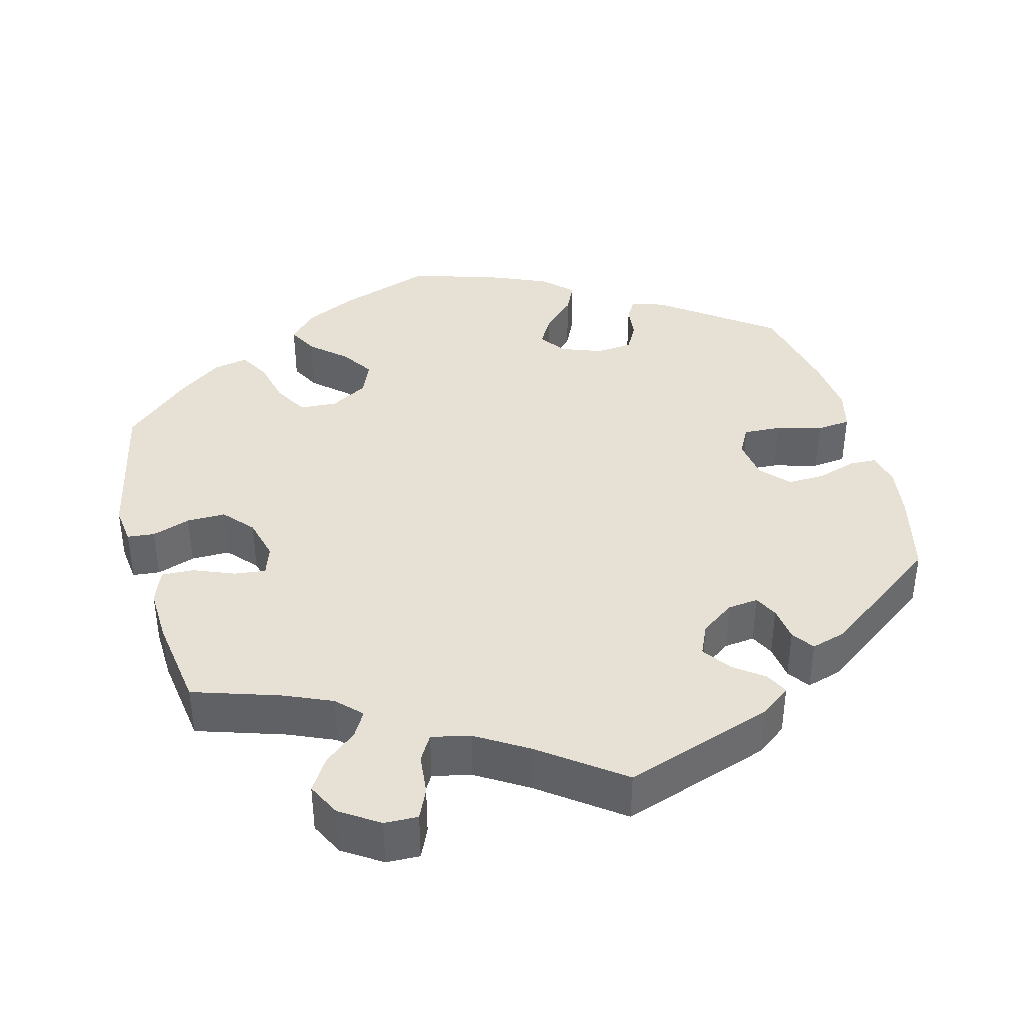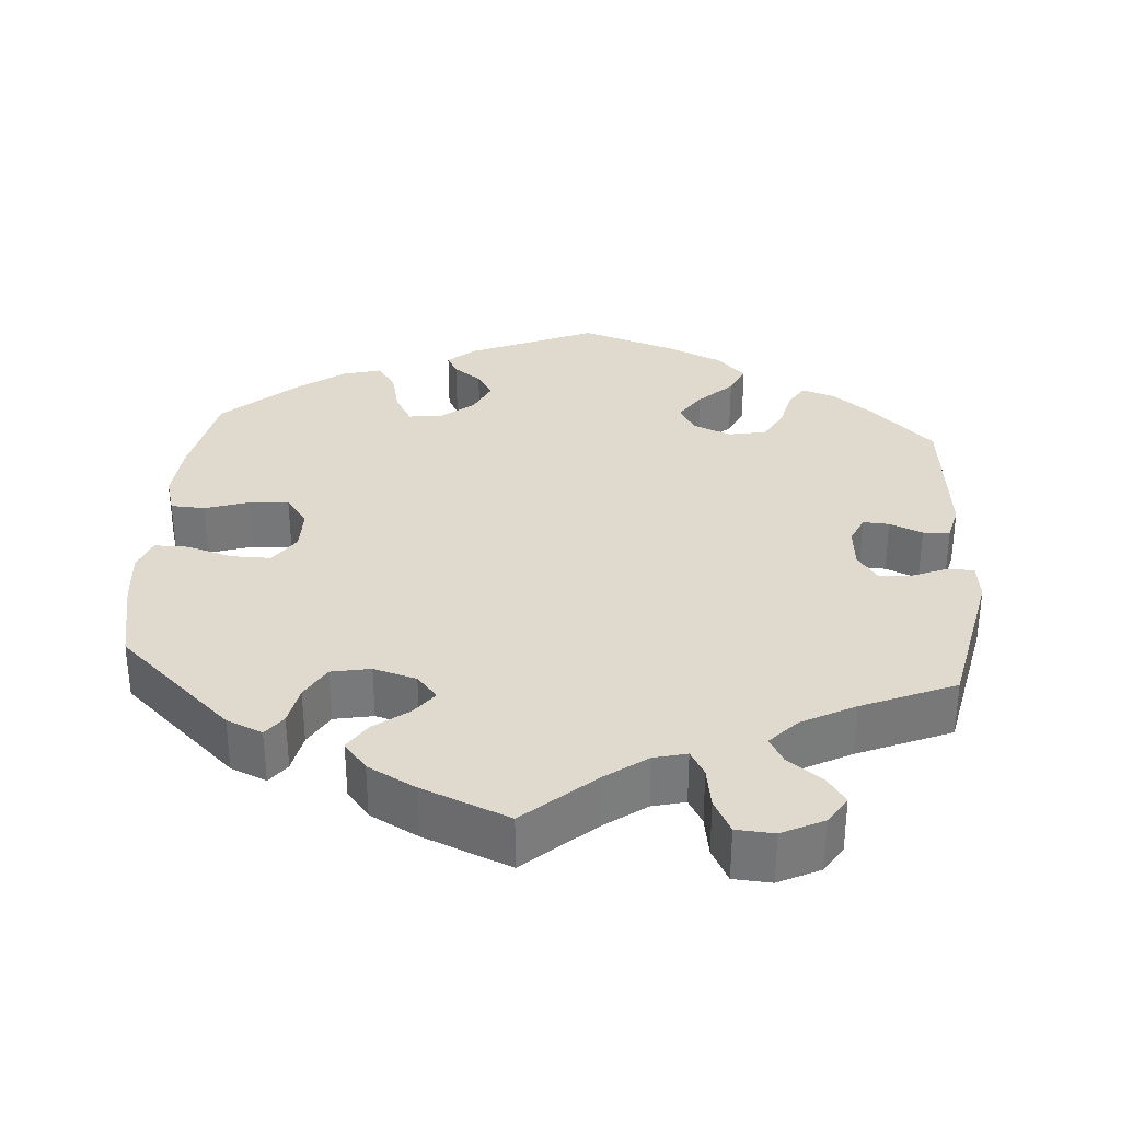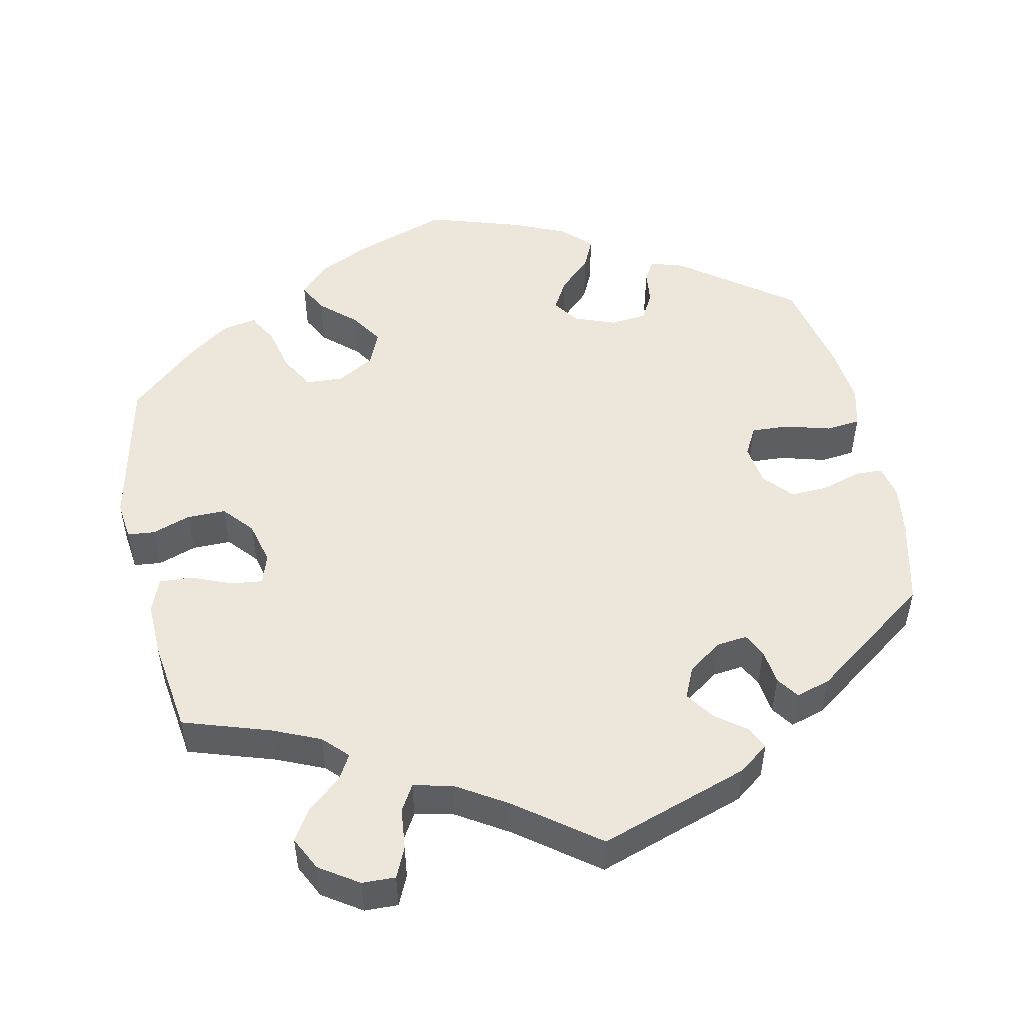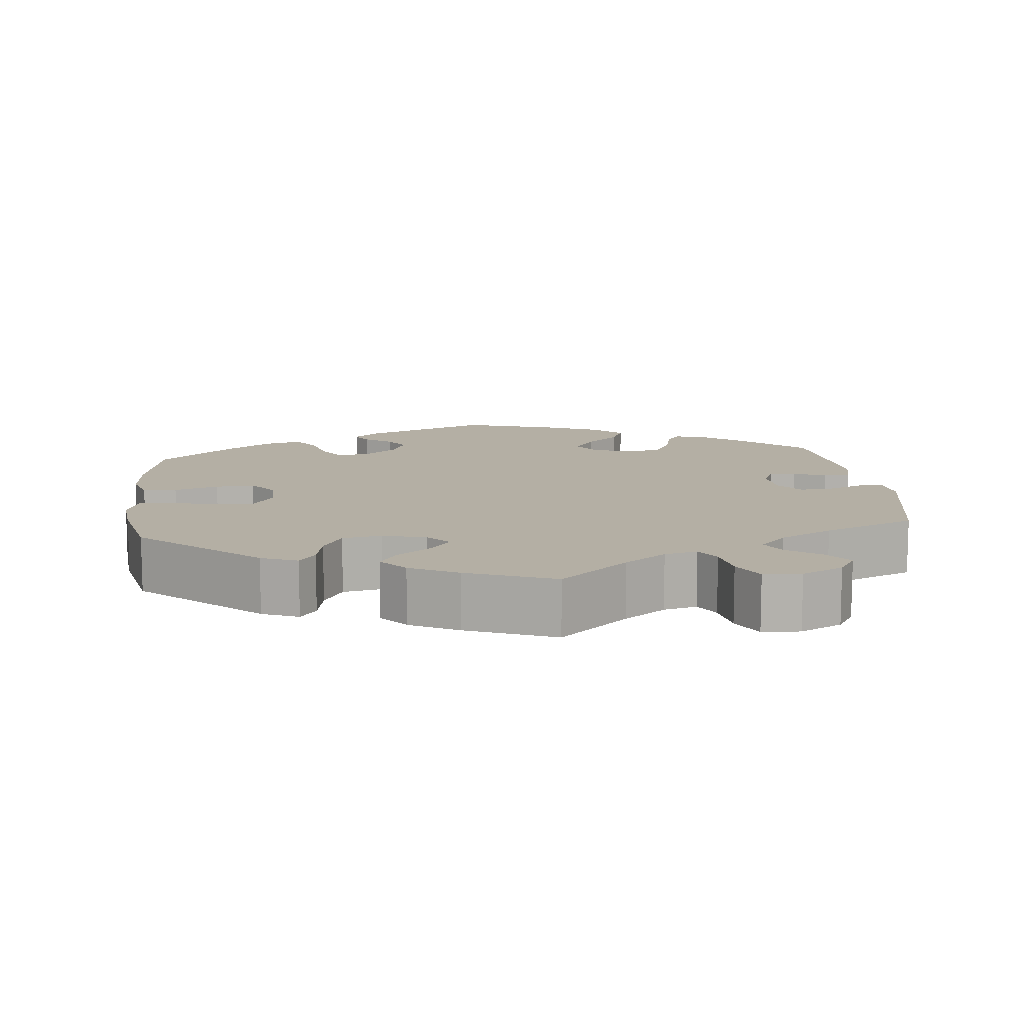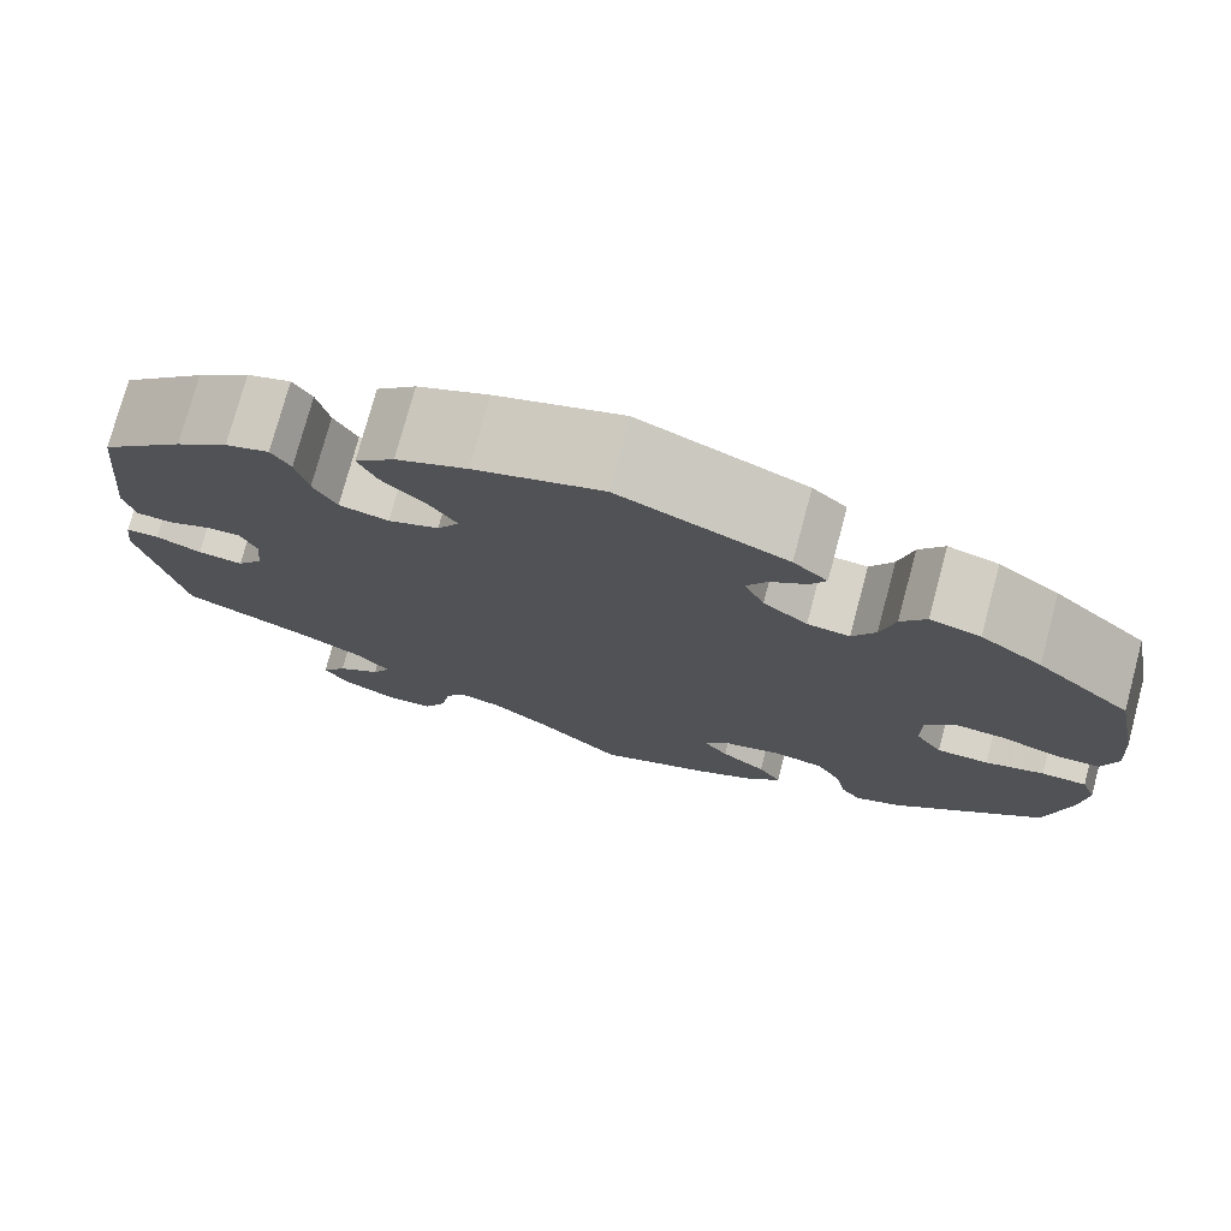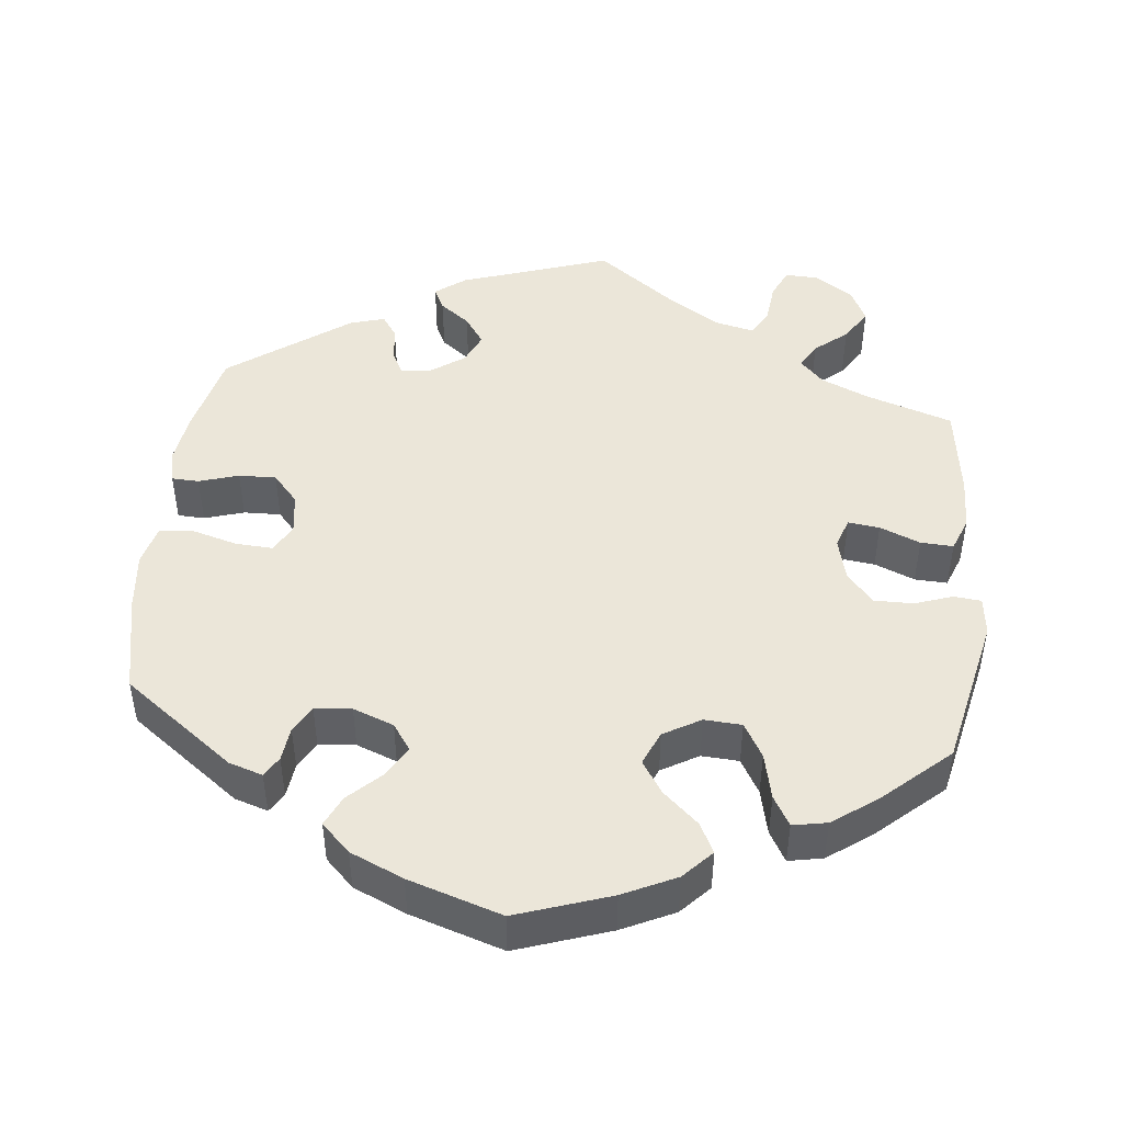
<metadata>
{"format":"obj","ext":"obj","renderer":"f3d","projection":"perspective","resolution":1024,"background":"white","views":[{"elev":39.3,"azim":-135.0,"up":"+Y"},{"elev":32.8,"azim":-175.5,"up":"+Y"},{"elev":50.8,"azim":-132.0,"up":"+Y"},{"elev":11.3,"azim":173.8,"up":"+Y"},{"elev":76.1,"azim":15.0,"up":"+Z"},{"elev":46.8,"azim":66.1,"up":"+Y"}]}
</metadata>
<code>
v 0.165 0.07 0.506
v 0.199 0.07 0.475
v 0.184 0.07 0.448
v 0.148 0.07 0.421
v 0.127 0.07 0.386
v 0.147 0.07 0.342
v 0.191 0.07 0.306
v 0.233 0.07 0.302
v 0.256 0.07 0.342
v 0.27 0.07 0.399
v 0.295 0.07 0.435
v 0.345 0.07 0.421
v 0.406 0.07 0.376
v 0.5 0.07 0.29
v 0.525 0.07 0.163
v 0.531 0.07 0.087
v 0.516 0.07 0.037
v 0.472 0.07 0.035
v 0.414 0.07 0.054
v 0.363 0.07 0.057
v 0.334 0.07 0.018
v 0.334 0.07 -0.038
v 0.361 0.07 -0.079
v 0.413 0.07 -0.079
v 0.472 0.07 -0.061
v 0.517 0.07 -0.061
v 0.532 0.07 -0.104
v 0.525 0.07 -0.174
v 0.501 0.07 -0.288
v 0.35 0.07 -0.426
v 0.303 0.07 -0.446
v 0.282 0.07 -0.417
v 0.272 0.07 -0.365
v 0.247 0.07 -0.321
v 0.196 0.07 -0.311
v 0.14 0.07 -0.327
v 0.113 0.07 -0.358
v 0.138 0.07 -0.391
v 0.183 0.07 -0.426
v 0.206 0.07 -0.462
v 0.176 0.07 -0.499
v 0.114 0.07 -0.532
v 0 0.07 -0.578
v -0.089 0.07 -0.498
v -0.143 0.07 -0.458
v -0.186 0.07 -0.447
v -0.205 0.07 -0.48
v -0.214 0.07 -0.534
v -0.237 0.07 -0.578
v -0.286 0.07 -0.581
v -0.34 0.07 -0.554
v -0.363 0.07 -0.517
v -0.338 0.07 -0.482
v -0.294 0.07 -0.45
v -0.275 0.07 -0.416
v -0.31 0.07 -0.378
v -0.379 0.07 -0.341
v -0.5 0.07 -0.289
v -0.541 0.07 -0.087
v -0.535 0.07 -0.038
v -0.502 0.07 -0.036
v -0.457 0.07 -0.055
v -0.412 0.07 -0.059
v -0.386 0.07 -0.023
v -0.381 0.07 0.031
v -0.397 0.07 0.068
v -0.431 0.07 0.066
v -0.474 0.07 0.048
v -0.509 0.07 0.051
v -0.52 0.07 0.097
v -0.5 0.07 0.289
v -0.417 0.07 0.368
v -0.365 0.07 0.409
v -0.322 0.07 0.423
v -0.303 0.07 0.393
v -0.291 0.07 0.34
v -0.268 0.07 0.297
v -0.219 0.07 0.287
v -0.169 0.07 0.307
v -0.147 0.07 0.343
v -0.174 0.07 0.384
v -0.218 0.07 0.427
v -0.236 0.07 0.468
v -0.197 0.07 0.506
v -0.127 0.07 0.537
v -0.001 0.07 0.578
v 0.165 0 0.506
v 0.199 0 0.475
v 0.184 0 0.448
v 0.148 0 0.421
v 0.127 0 0.386
v 0.147 0 0.342
v 0.191 0 0.306
v 0.233 0 0.302
v 0.256 0 0.342
v 0.27 0 0.399
v 0.295 0 0.435
v 0.345 0 0.421
v 0.406 0 0.376
v 0.5 0 0.29
v 0.525 0 0.163
v 0.531 0 0.087
v 0.516 0 0.037
v 0.472 0 0.035
v 0.414 0 0.054
v 0.363 0 0.057
v 0.334 0 0.018
v 0.334 0 -0.038
v 0.361 0 -0.079
v 0.413 0 -0.079
v 0.472 0 -0.061
v 0.517 0 -0.061
v 0.532 0 -0.104
v 0.525 0 -0.174
v 0.501 0 -0.288
v 0.35 0 -0.426
v 0.303 0 -0.446
v 0.282 0 -0.417
v 0.272 0 -0.365
v 0.247 0 -0.321
v 0.196 0 -0.311
v 0.14 0 -0.327
v 0.113 0 -0.358
v 0.138 0 -0.391
v 0.183 0 -0.426
v 0.206 0 -0.462
v 0.176 0 -0.499
v 0.114 0 -0.532
v 0 0 -0.578
v -0.089 0 -0.498
v -0.143 0 -0.458
v -0.186 0 -0.447
v -0.205 0 -0.48
v -0.214 0 -0.534
v -0.237 0 -0.578
v -0.286 0 -0.581
v -0.34 0 -0.554
v -0.363 0 -0.517
v -0.338 0 -0.482
v -0.294 0 -0.45
v -0.275 0 -0.416
v -0.31 0 -0.378
v -0.379 0 -0.341
v -0.5 0 -0.289
v -0.541 0 -0.087
v -0.535 0 -0.038
v -0.502 0 -0.036
v -0.457 0 -0.055
v -0.412 0 -0.059
v -0.386 0 -0.023
v -0.381 0 0.031
v -0.397 0 0.068
v -0.431 0 0.066
v -0.474 0 0.048
v -0.509 0 0.051
v -0.52 0 0.097
v -0.5 0 0.289
v -0.417 0 0.368
v -0.365 0 0.409
v -0.322 0 0.423
v -0.303 0 0.393
v -0.291 0 0.34
v -0.268 0 0.297
v -0.219 0 0.287
v -0.169 0 0.307
v -0.147 0 0.343
v -0.174 0 0.384
v -0.218 0 0.427
v -0.236 0 0.468
v -0.197 0 0.506
v -0.127 0 0.537
v -0.001 0 0.578
f 81 82 83 84
f 80 81 84 85
f 73 74 75 76
f 73 76 77
f 72 73 77
f 71 72 77
f 70 71 77 78
f 67 68 69 70
f 66 67 70 78
f 59 60 61 62
f 57 58 59 62
f 56 57 62 63
f 55 56 63 64
f 51 52 53 54
f 51 54 55
f 50 51 55
f 47 48 49 50
f 46 47 50 55
f 45 46 55 64
f 41 42 43 44
f 38 39 40 41
f 37 38 41 44
f 36 37 44 45
f 30 31 32 33
f 30 33 34
f 29 30 34
f 28 29 34 35
f 24 25 26 27
f 23 24 27 28
f 16 17 18 19
f 16 19 20
f 15 16 20
f 14 15 20
f 13 14 20 21
f 9 10 11 12
f 8 9 12 13
f 1 2 3 4
f 1 4 5
f 80 85 86 1
f 65 66 78 79
f 45 64 65 79
f 36 45 79 80
f 23 28 35 36
f 22 23 36 80
f 21 22 80
f 8 13 21
f 7 8 21
f 6 7 21 80
f 5 6 80
f 1 5 80
f 170 169 168 167
f 171 170 167 166
f 162 161 160 159
f 163 162 159
f 163 159 158
f 163 158 157
f 164 163 157 156
f 156 155 154 153
f 164 156 153 152
f 148 147 146 145
f 148 145 144 143
f 149 148 143 142
f 150 149 142 141
f 140 139 138 137
f 141 140 137
f 141 137 136
f 136 135 134 133
f 141 136 133 132
f 150 141 132 131
f 130 129 128 127
f 127 126 125 124
f 130 127 124 123
f 131 130 123 122
f 119 118 117 116
f 120 119 116
f 120 116 115
f 121 120 115 114
f 113 112 111 110
f 114 113 110 109
f 105 104 103 102
f 106 105 102
f 106 102 101
f 106 101 100
f 107 106 100 99
f 98 97 96 95
f 99 98 95 94
f 90 89 88 87
f 91 90 87
f 87 172 171 166
f 165 164 152 151
f 165 151 150 131
f 166 165 131 122
f 122 121 114 109
f 166 122 109 108
f 166 108 107
f 107 99 94
f 107 94 93
f 166 107 93 92
f 166 92 91
f 166 91 87
f 1 87 88 2
f 2 88 89 3
f 3 89 90 4
f 4 90 91 5
f 5 91 92 6
f 6 92 93 7
f 7 93 94 8
f 8 94 95 9
f 9 95 96 10
f 10 96 97 11
f 11 97 98 12
f 12 98 99 13
f 13 99 100 14
f 14 100 101 15
f 15 101 102 16
f 16 102 103 17
f 17 103 104 18
f 18 104 105 19
f 19 105 106 20
f 20 106 107 21
f 21 107 108 22
f 22 108 109 23
f 23 109 110 24
f 24 110 111 25
f 25 111 112 26
f 26 112 113 27
f 27 113 114 28
f 28 114 115 29
f 29 115 116 30
f 30 116 117 31
f 31 117 118 32
f 32 118 119 33
f 33 119 120 34
f 34 120 121 35
f 35 121 122 36
f 36 122 123 37
f 37 123 124 38
f 38 124 125 39
f 39 125 126 40
f 40 126 127 41
f 41 127 128 42
f 42 128 129 43
f 43 129 130 44
f 44 130 131 45
f 45 131 132 46
f 46 132 133 47
f 47 133 134 48
f 48 134 135 49
f 49 135 136 50
f 50 136 137 51
f 51 137 138 52
f 52 138 139 53
f 53 139 140 54
f 54 140 141 55
f 55 141 142 56
f 56 142 143 57
f 57 143 144 58
f 58 144 145 59
f 59 145 146 60
f 60 146 147 61
f 61 147 148 62
f 62 148 149 63
f 63 149 150 64
f 64 150 151 65
f 65 151 152 66
f 66 152 153 67
f 67 153 154 68
f 68 154 155 69
f 69 155 156 70
f 70 156 157 71
f 71 157 158 72
f 72 158 159 73
f 73 159 160 74
f 74 160 161 75
f 75 161 162 76
f 76 162 163 77
f 77 163 164 78
f 78 164 165 79
f 79 165 166 80
f 80 166 167 81
f 81 167 168 82
f 82 168 169 83
f 83 169 170 84
f 84 170 171 85
f 85 171 172 86
f 86 172 87 1

</code>
